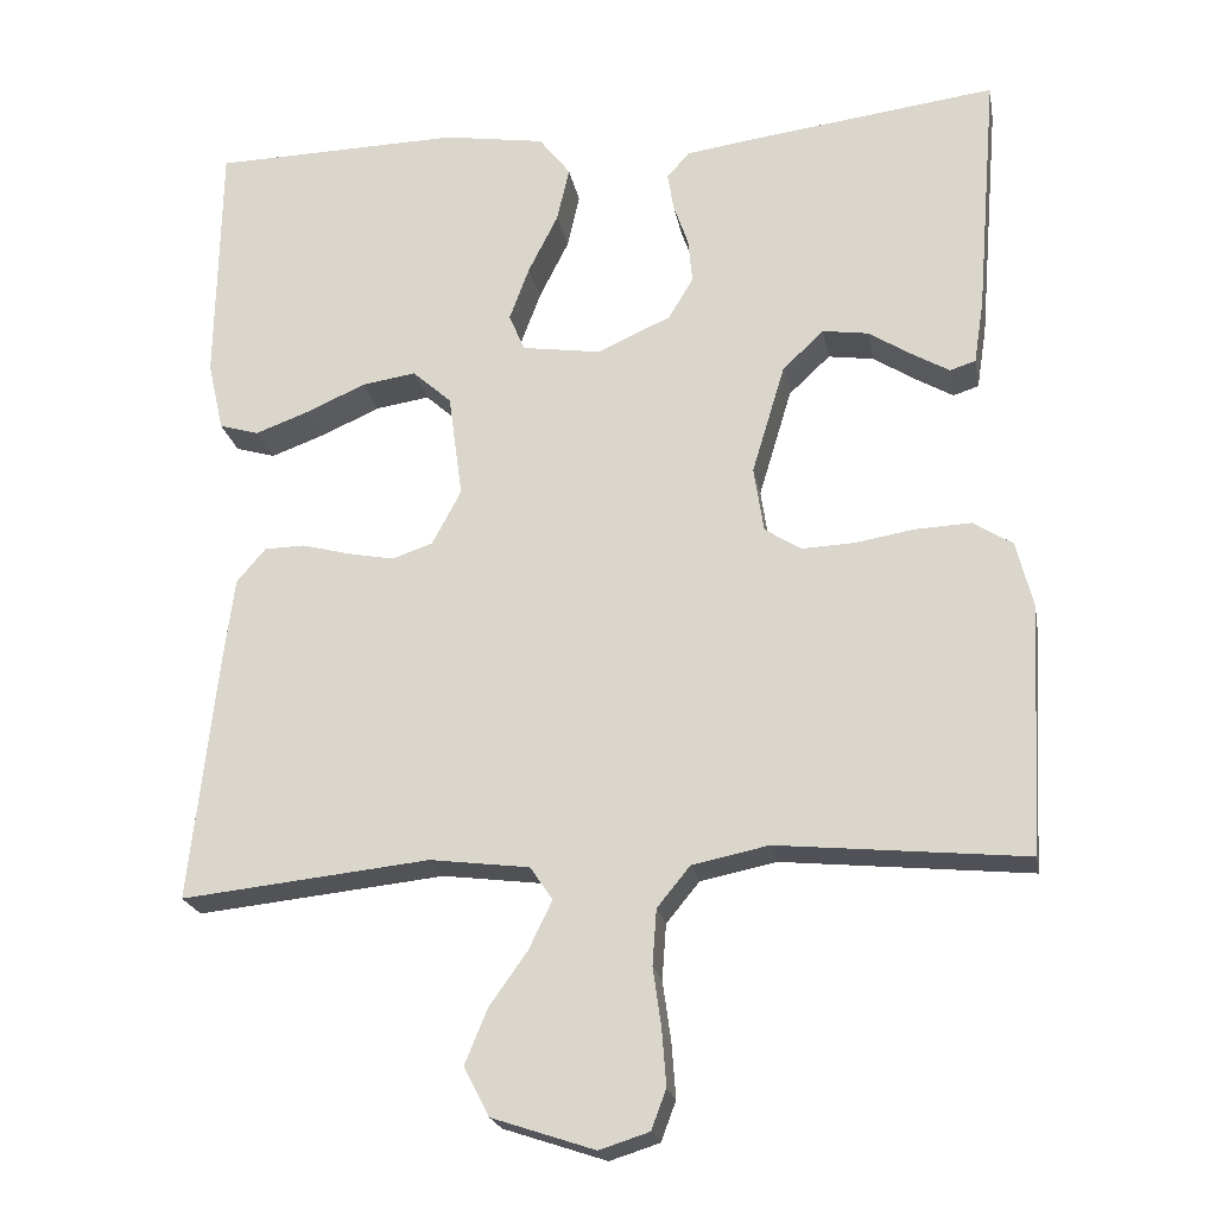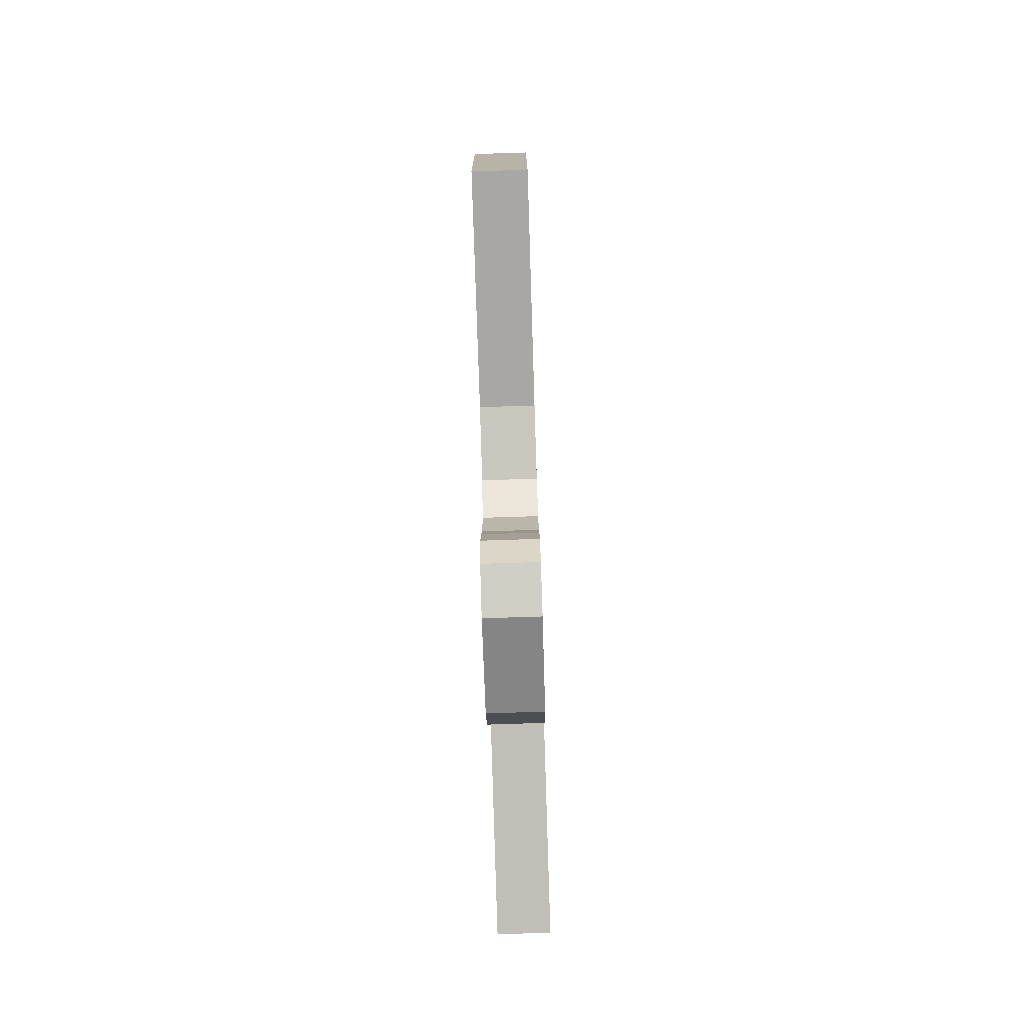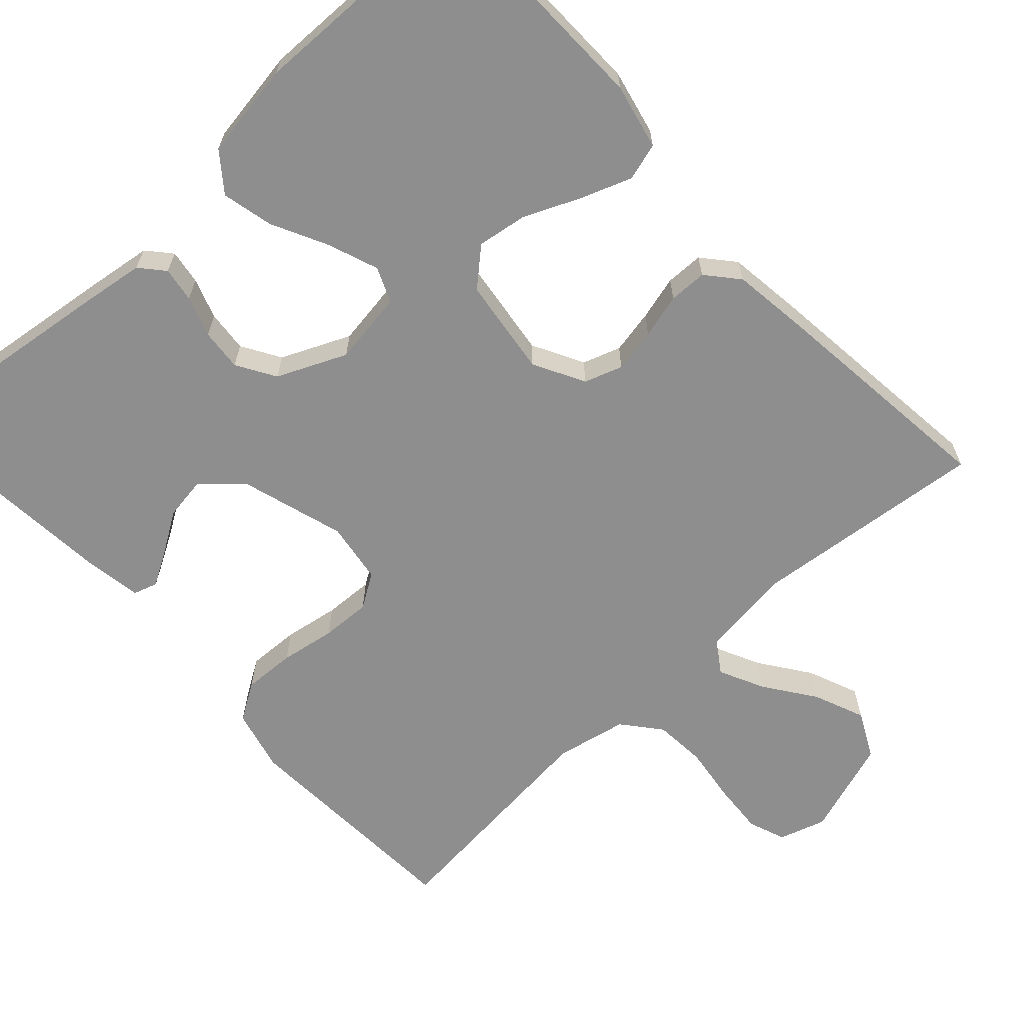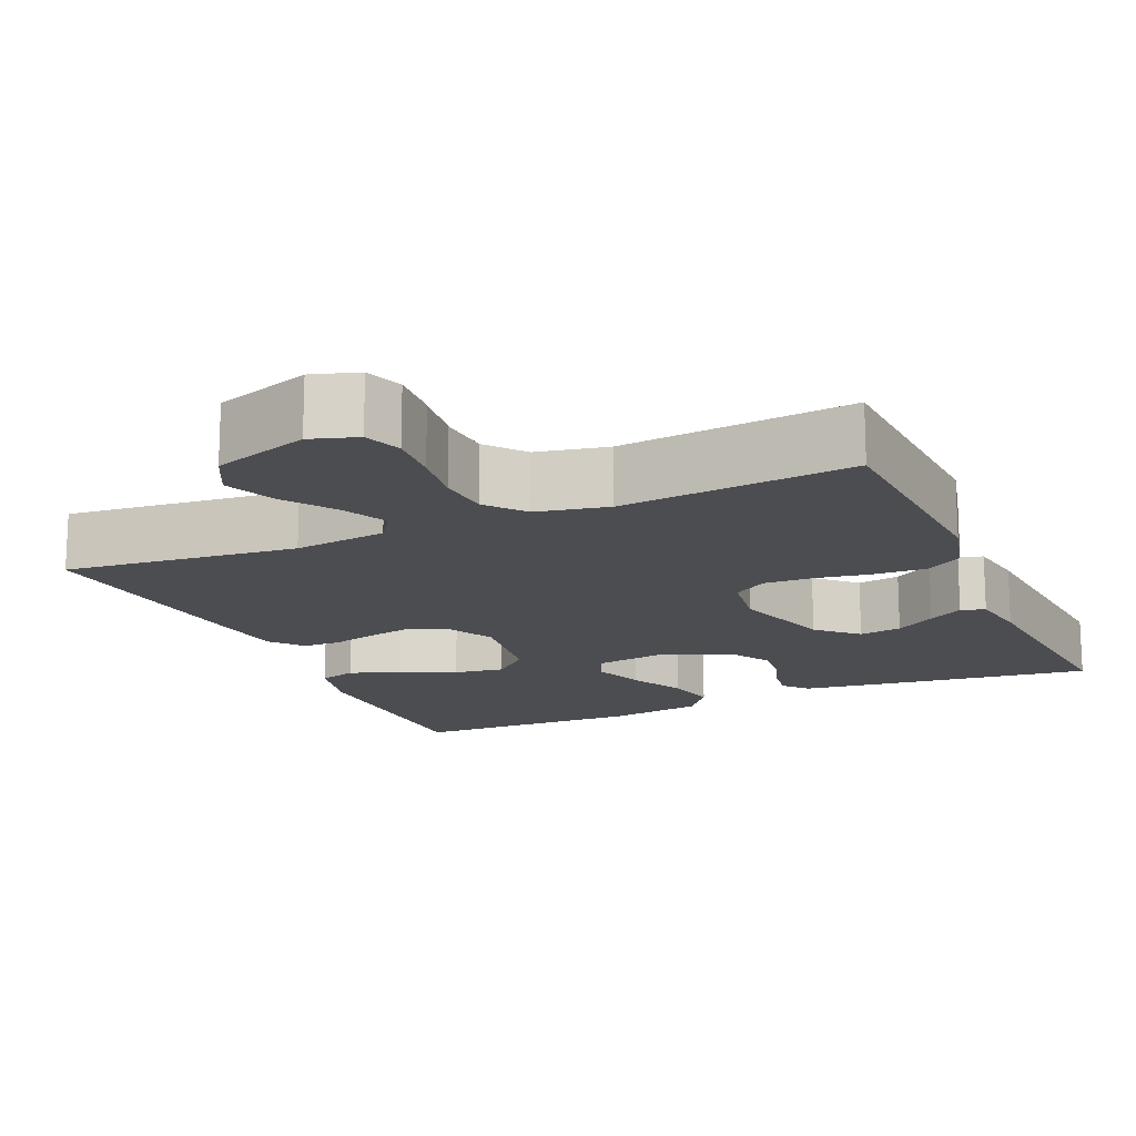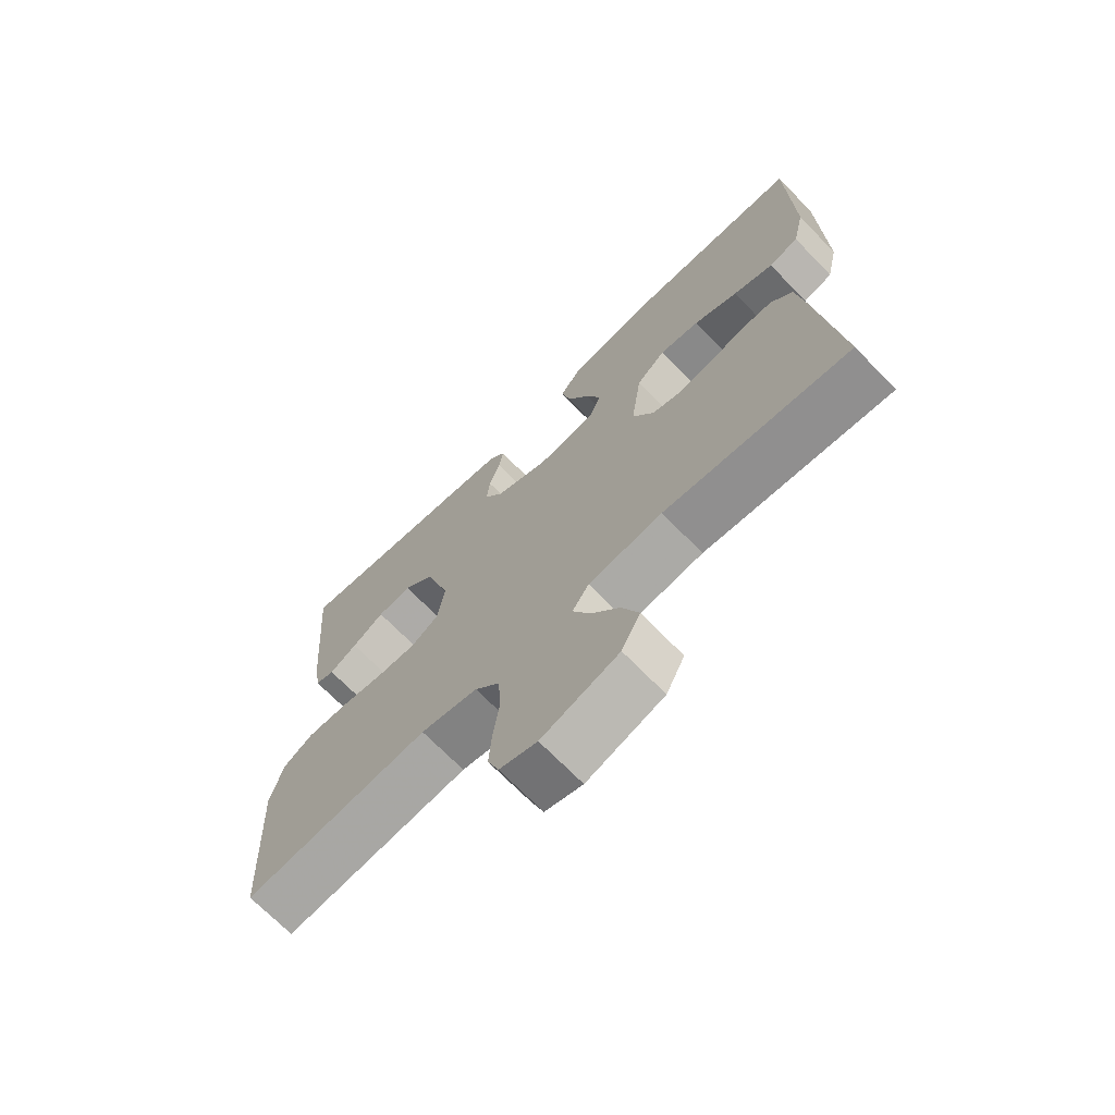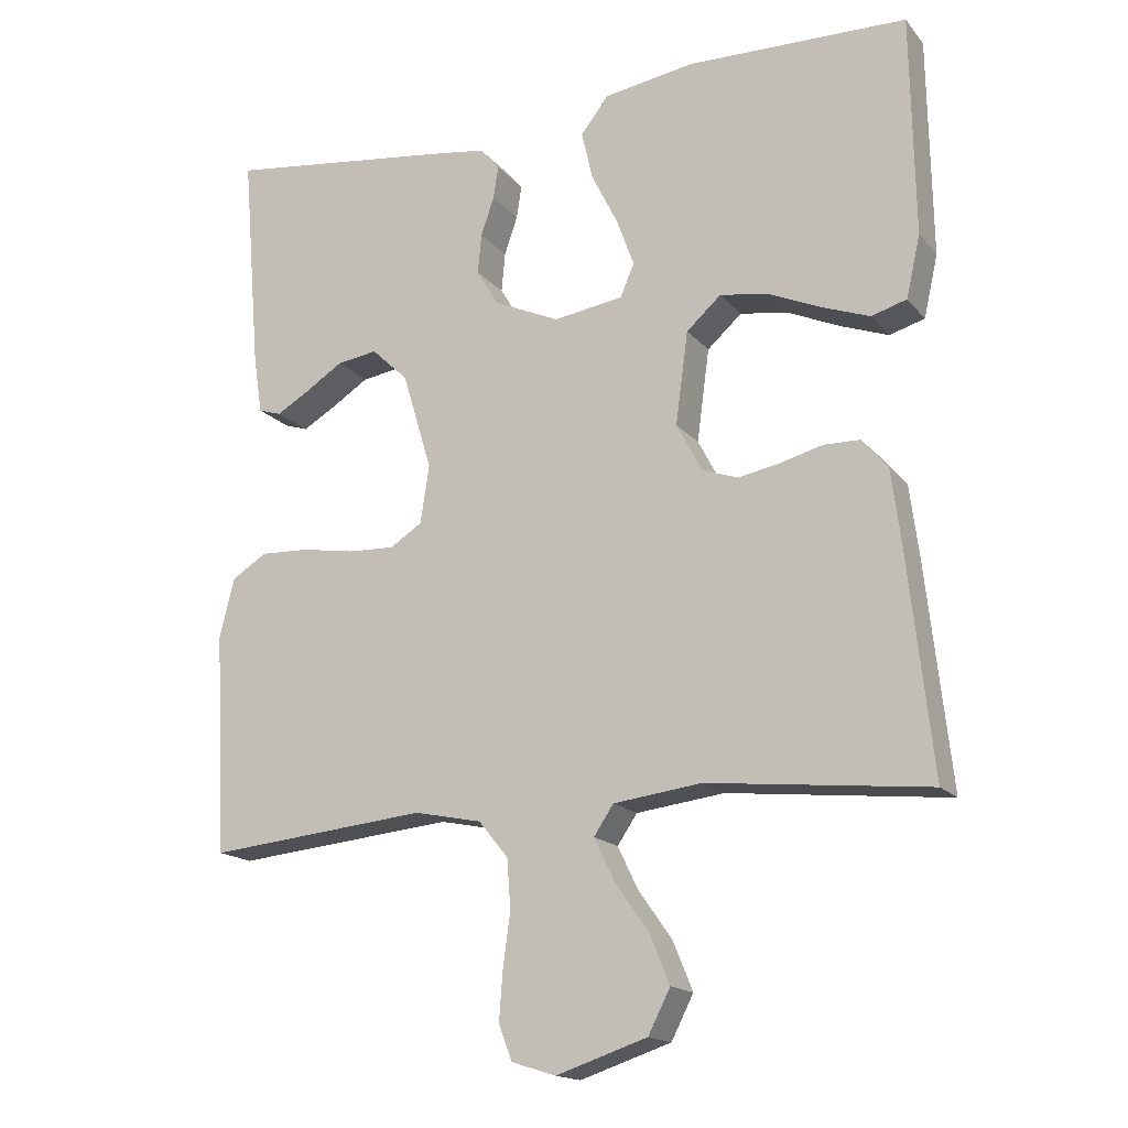
<metadata>
{"format":"obj","ext":"obj","renderer":"f3d","projection":"perspective","resolution":1024,"background":"white","views":[{"elev":-21.5,"azim":-169.8,"up":"+Z"},{"elev":-79.9,"azim":-88.2,"up":"+Z"},{"elev":-65.0,"azim":42.7,"up":"+Y"},{"elev":-15.9,"azim":-156.3,"up":"+Y"},{"elev":-70.3,"azim":44.3,"up":"+Z"},{"elev":-16.6,"azim":26.2,"up":"+Z"}]}
</metadata>
<code>
v 0.5 0.07 -0.5
v 0.2 0.07 -0.468
v 0.08 0.07 -0.483
v 0.053 0.07 -0.523
v 0.081 0.07 -0.581
v 0.127 0.07 -0.646
v 0.154 0.07 -0.712
v 0.124 0.07 -0.771
v 0 0.07 -0.812
v -0.06 0.07 -0.793
v -0.078 0.07 -0.745
v -0.073 0.07 -0.678
v -0.063 0.07 -0.606
v -0.068 0.07 -0.539
v -0.108 0.07 -0.49
v -0.2 0.07 -0.471
v -0.5 0.07 -0.5
v -0.516 0.07 -0.2
v -0.496 0.07 -0.119
v -0.448 0.07 -0.089
v -0.381 0.07 -0.092
v -0.31 0.07 -0.104
v -0.246 0.07 -0.107
v -0.202 0.07 -0.079
v -0.19 0.07 0
v -0.23 0.07 0.133
v -0.28 0.07 0.18
v -0.335 0.07 0.172
v -0.387 0.07 0.139
v -0.432 0.07 0.113
v -0.463 0.07 0.123
v -0.475 0.07 0.2
v -0.5 0.07 0.5
v -0.2 0.07 0.461
v -0.116 0.07 0.449
v -0.089 0.07 0.418
v -0.096 0.07 0.373
v -0.114 0.07 0.321
v -0.119 0.07 0.267
v -0.089 0.07 0.217
v 0 0.07 0.177
v 0.095 0.07 0.191
v 0.114 0.07 0.236
v 0.09 0.07 0.301
v 0.054 0.07 0.373
v 0.039 0.07 0.439
v 0.077 0.07 0.488
v 0.2 0.07 0.507
v 0.5 0.07 0.5
v 0.505 0.07 0.2
v 0.486 0.07 0.116
v 0.438 0.07 0.102
v 0.373 0.07 0.126
v 0.301 0.07 0.158
v 0.236 0.07 0.168
v 0.189 0.07 0.126
v 0.172 0.07 0
v 0.207 0.07 -0.066
v 0.256 0.07 -0.083
v 0.313 0.07 -0.072
v 0.37 0.07 -0.057
v 0.419 0.07 -0.058
v 0.454 0.07 -0.099
v 0.467 0.07 -0.2
v 0.5 0 -0.5
v 0.2 0 -0.468
v 0.08 0 -0.483
v 0.053 0 -0.523
v 0.081 0 -0.581
v 0.127 0 -0.646
v 0.154 0 -0.712
v 0.124 0 -0.771
v 0 0 -0.812
v -0.06 0 -0.793
v -0.078 0 -0.745
v -0.073 0 -0.678
v -0.063 0 -0.606
v -0.068 0 -0.539
v -0.108 0 -0.49
v -0.2 0 -0.471
v -0.5 0 -0.5
v -0.516 0 -0.2
v -0.496 0 -0.119
v -0.448 0 -0.089
v -0.381 0 -0.092
v -0.31 0 -0.104
v -0.246 0 -0.107
v -0.202 0 -0.079
v -0.19 0 0
v -0.23 0 0.133
v -0.28 0 0.18
v -0.335 0 0.172
v -0.387 0 0.139
v -0.432 0 0.113
v -0.463 0 0.123
v -0.475 0 0.2
v -0.5 0 0.5
v -0.2 0 0.461
v -0.116 0 0.449
v -0.089 0 0.418
v -0.096 0 0.373
v -0.114 0 0.321
v -0.119 0 0.267
v -0.089 0 0.217
v 0 0 0.177
v 0.095 0 0.191
v 0.114 0 0.236
v 0.09 0 0.301
v 0.054 0 0.373
v 0.039 0 0.439
v 0.077 0 0.488
v 0.2 0 0.507
v 0.5 0 0.5
v 0.505 0 0.2
v 0.486 0 0.116
v 0.438 0 0.102
v 0.373 0 0.126
v 0.301 0 0.158
v 0.236 0 0.168
v 0.189 0 0.126
v 0.172 0 0
v 0.207 0 -0.066
v 0.256 0 -0.083
v 0.313 0 -0.072
v 0.37 0 -0.057
v 0.419 0 -0.058
v 0.454 0 -0.099
v 0.467 0 -0.2
f 64 1 2
f 63 64 2
f 62 63 2
f 61 62 2
f 60 61 2
f 59 60 2 3
f 58 59 3 4
f 57 58 4
f 56 57 4
f 52 53 54
f 51 52 54
f 50 51 54
f 49 50 54
f 48 49 54
f 47 48 54
f 46 47 54
f 45 46 54
f 44 45 54
f 43 44 54 55
f 42 43 55 56
f 36 37 38
f 35 36 38
f 34 35 38
f 33 34 38
f 32 33 38
f 31 32 38
f 30 31 38
f 29 30 38
f 28 29 38
f 27 28 38 39
f 26 27 39 40
f 20 21 22
f 19 20 22
f 18 19 22
f 17 18 22
f 16 17 22
f 15 16 22 23
f 14 15 23 24
f 11 12 13
f 10 11 13
f 9 10 13
f 8 9 13
f 7 8 13
f 6 7 13
f 5 6 13
f 4 5 13 14
f 14 24 25
f 4 14 25
f 56 4 25
f 42 56 25
f 41 42 25
f 25 26 40 41
f 66 65 128
f 66 128 127
f 66 127 126
f 66 126 125
f 66 125 124
f 67 66 124 123
f 68 67 123 122
f 68 122 121
f 68 121 120
f 118 117 116
f 118 116 115
f 118 115 114
f 118 114 113
f 118 113 112
f 118 112 111
f 118 111 110
f 118 110 109
f 118 109 108
f 119 118 108 107
f 120 119 107 106
f 102 101 100
f 102 100 99
f 102 99 98
f 102 98 97
f 102 97 96
f 102 96 95
f 102 95 94
f 102 94 93
f 102 93 92
f 103 102 92 91
f 104 103 91 90
f 86 85 84
f 86 84 83
f 86 83 82
f 86 82 81
f 86 81 80
f 87 86 80 79
f 88 87 79 78
f 77 76 75
f 77 75 74
f 77 74 73
f 77 73 72
f 77 72 71
f 77 71 70
f 77 70 69
f 78 77 69 68
f 89 88 78
f 89 78 68
f 89 68 120
f 89 120 106
f 89 106 105
f 105 104 90 89
f 1 65 66 2
f 2 66 67 3
f 3 67 68 4
f 4 68 69 5
f 5 69 70 6
f 6 70 71 7
f 7 71 72 8
f 8 72 73 9
f 9 73 74 10
f 10 74 75 11
f 11 75 76 12
f 12 76 77 13
f 13 77 78 14
f 14 78 79 15
f 15 79 80 16
f 16 80 81 17
f 17 81 82 18
f 18 82 83 19
f 19 83 84 20
f 20 84 85 21
f 21 85 86 22
f 22 86 87 23
f 23 87 88 24
f 24 88 89 25
f 25 89 90 26
f 26 90 91 27
f 27 91 92 28
f 28 92 93 29
f 29 93 94 30
f 30 94 95 31
f 31 95 96 32
f 32 96 97 33
f 33 97 98 34
f 34 98 99 35
f 35 99 100 36
f 36 100 101 37
f 37 101 102 38
f 38 102 103 39
f 39 103 104 40
f 40 104 105 41
f 41 105 106 42
f 42 106 107 43
f 43 107 108 44
f 44 108 109 45
f 45 109 110 46
f 46 110 111 47
f 47 111 112 48
f 48 112 113 49
f 49 113 114 50
f 50 114 115 51
f 51 115 116 52
f 52 116 117 53
f 53 117 118 54
f 54 118 119 55
f 55 119 120 56
f 56 120 121 57
f 57 121 122 58
f 58 122 123 59
f 59 123 124 60
f 60 124 125 61
f 61 125 126 62
f 62 126 127 63
f 63 127 128 64
f 64 128 65 1

</code>
